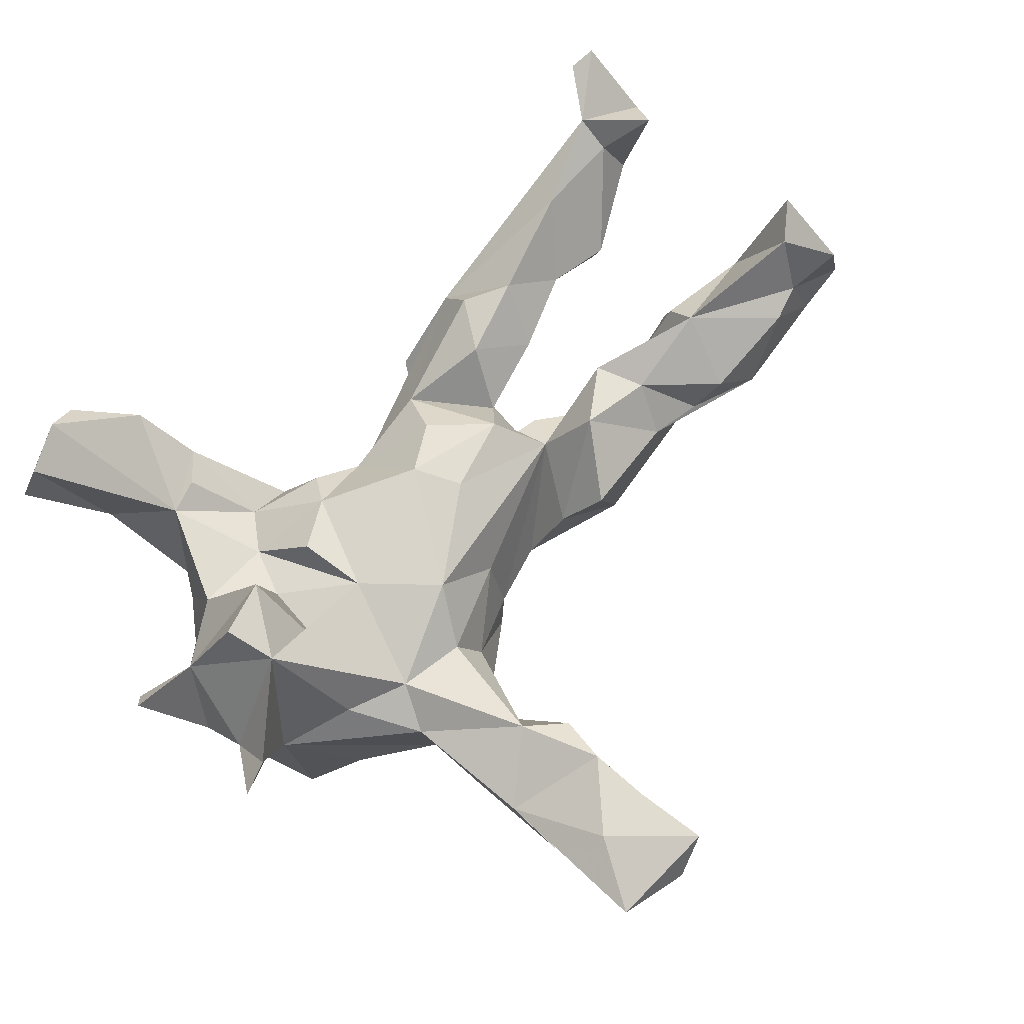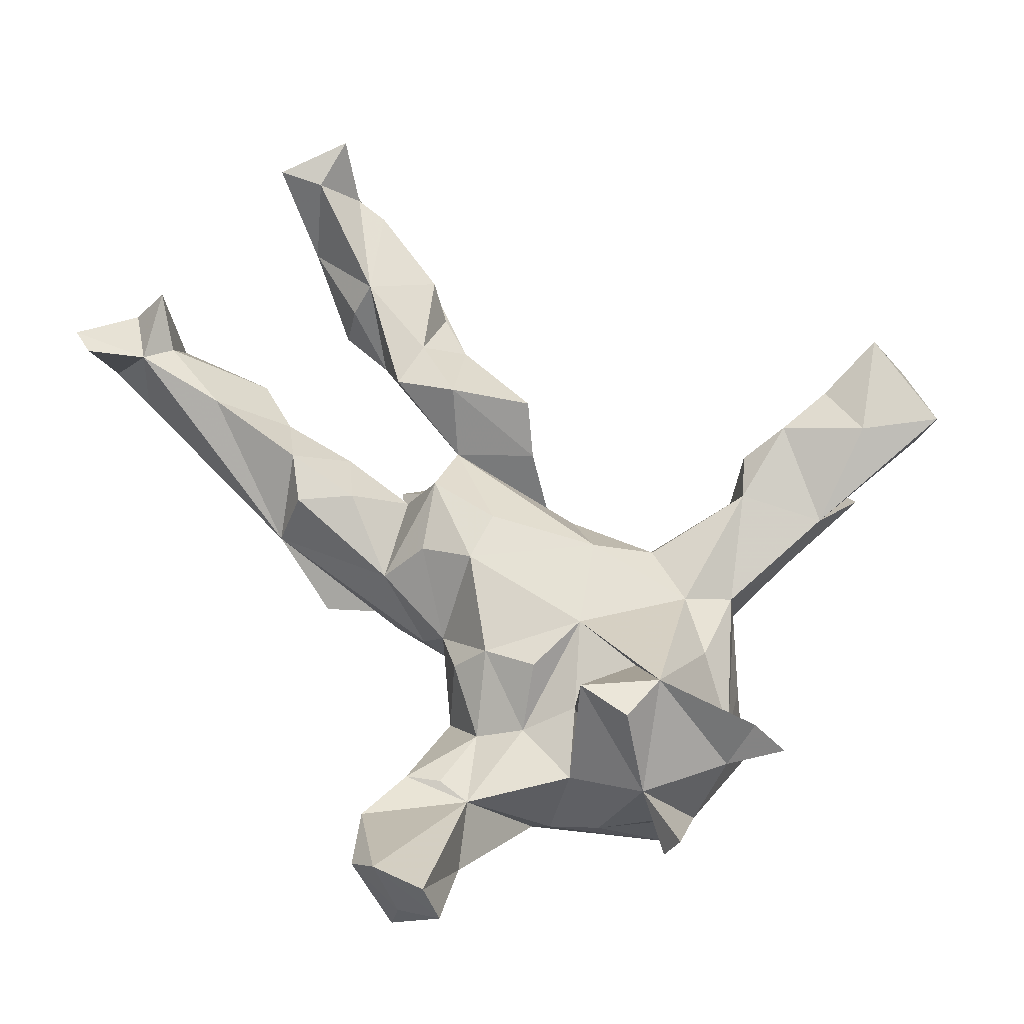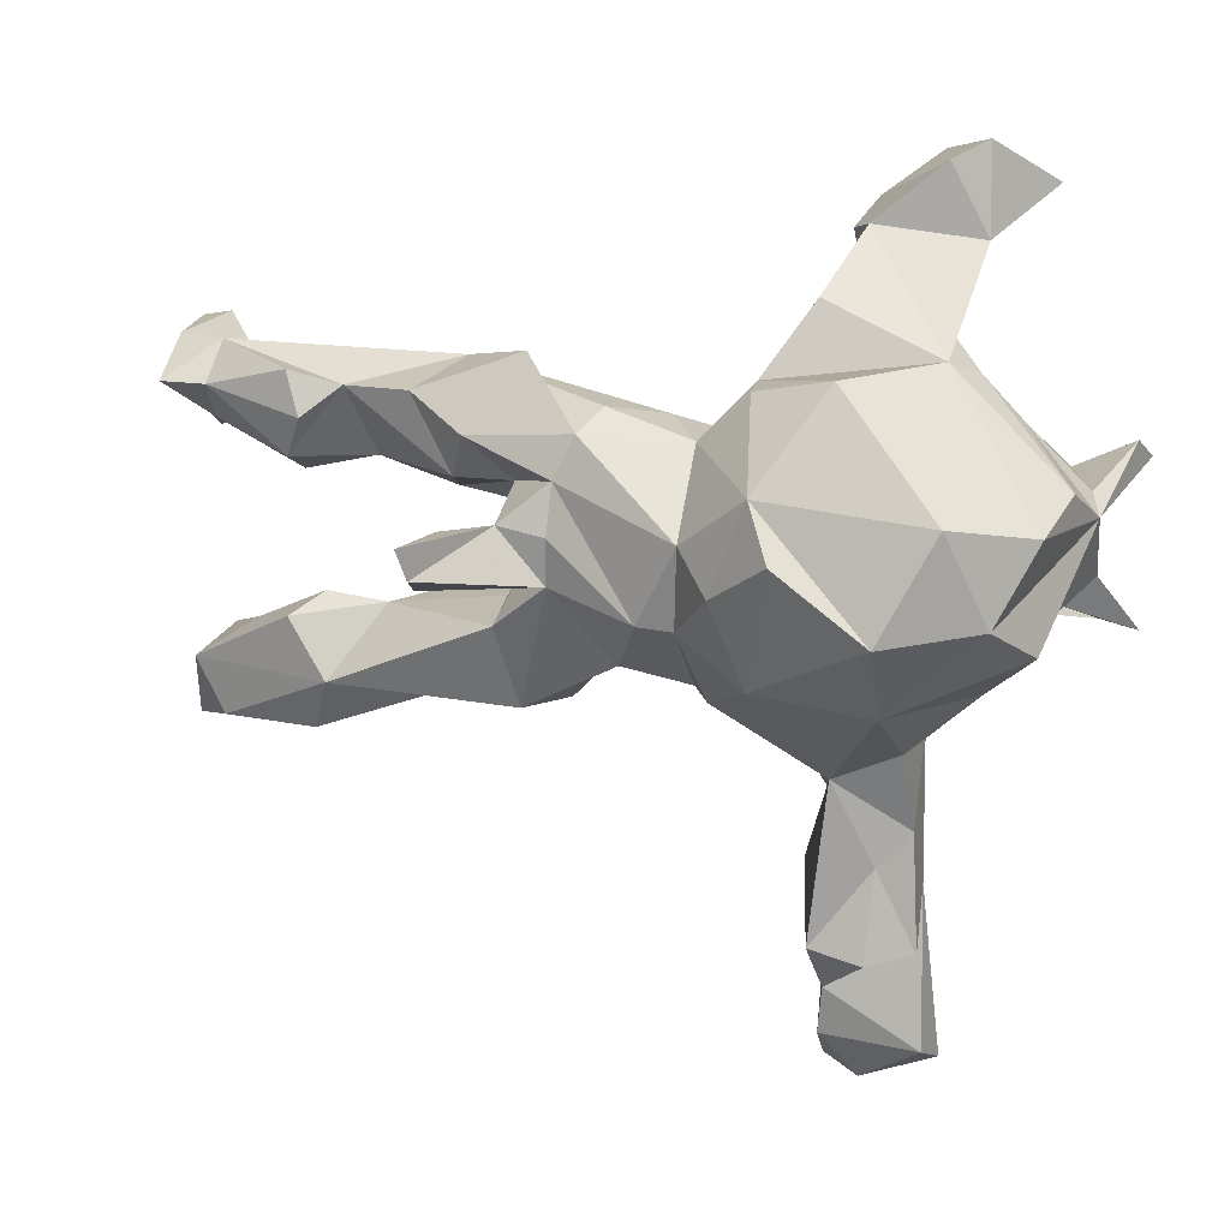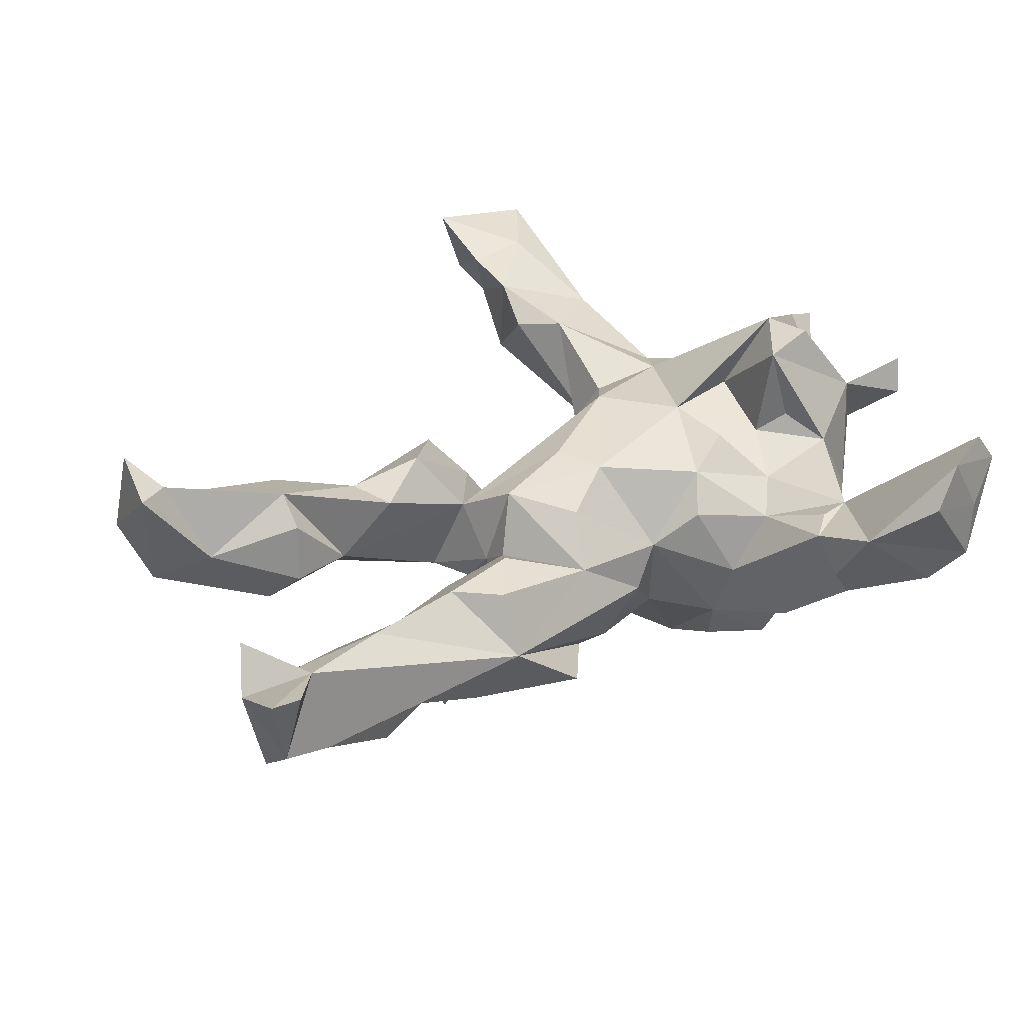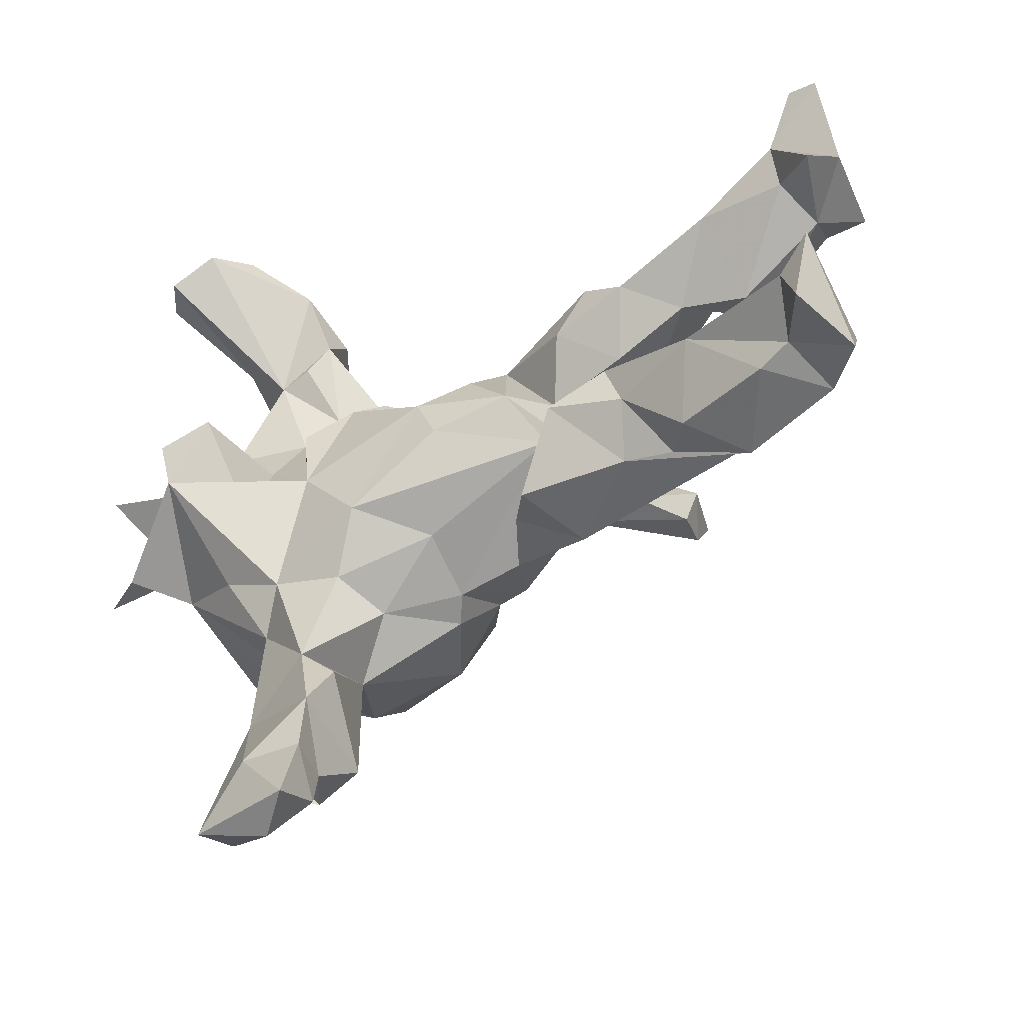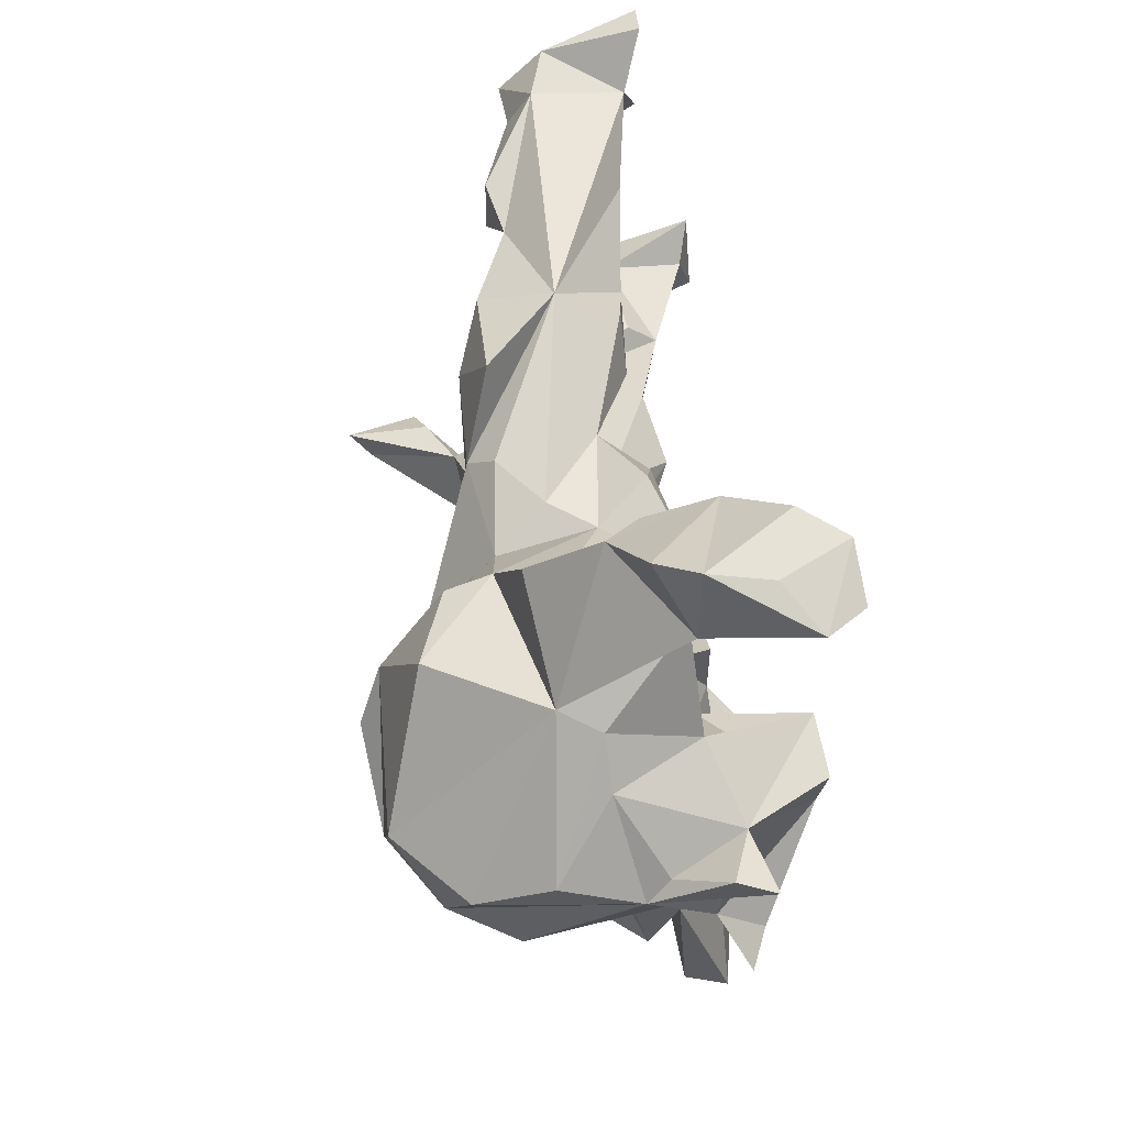
<metadata>
{"format":"obj","ext":"obj","renderer":"f3d","projection":"perspective","resolution":1024,"background":"white","views":[{"elev":79.0,"azim":-47.8,"up":"+Z"},{"elev":64.4,"azim":-128.6,"up":"+Z"},{"elev":1.3,"azim":-162.5,"up":"+Y"},{"elev":35.8,"azim":147.7,"up":"+Z"},{"elev":-43.5,"azim":33.5,"up":"+Y"},{"elev":54.1,"azim":-95.6,"up":"+Y"}]}
</metadata>
<code>
v -0.2039 -0.7695 0.1479
v -0.1391 -0.7461 0.2039
v -0.316 -0.7397 0.1762
v -0.1531 -0.7029 0.1084
v -0.3044 -0.7236 0.1058
v -0.1477 -0.6269 0.1591
v -0.1662 -0.6333 0.08311
v -0.246 -0.6266 0.1706
v -0.2498 -0.5871 -0.02553
v -0.1658 -0.5653 -0.01345
v -0.1495 -0.5274 0.147
v -0.136 -0.451 0.1006
v -0.311 -0.5759 0.04071
v -0.2127 -0.3249 -0.07287
v -0.2638 -0.4514 -0.01292
v -0.3106 -0.4793 0.08841
v -0.1956 -0.3949 0.112
v -0.315 -0.4004 0.00178
v -0.314 -0.2899 -0.06524
v 0.7816 -0.2517 0.2323
v 0.7181 -0.2282 0.1351
v 0.5765 -0.2725 0.001144
v 0.7398 -0.2581 0.03804
v -0.1662 -0.2115 0.06909
v 0.7857 -0.1704 0.03141
v 0.458 -0.2302 0.03152
v 0.7494 -0.1679 0.2081
v 0.6628 -0.2438 0.1234
v 0.2374 -0.2359 -0.0564
v -0.3197 -0.2654 0.05836
v 0.2037 -0.2253 0.07648
v 0.8149 -0.2646 -0.02046
v 0.5075 -0.2435 0.0887
v 0.374 -0.2124 0.03981
v -0.3182 -0.2334 -0.2472
v 0.1437 -0.1891 0.001066
v 0.4069 -0.1403 0.09871
v 0.5403 -0.2043 -0.04838
v -0.3755 -0.2277 -0.022
v 0.8078 -0.2576 0.09792
v -0.136 -0.2411 -0.02155
v -0.1452 -0.2003 -0.2634
v 0.55 -0.1281 0.1428
v -0.1061 -0.1237 0.1191
v 0.701 -0.1119 0.07703
v -0.05753 -0.2199 -0.1342
v -0.02829 -0.1987 -0.09377
v 0.8071 -0.1227 0.2249
v -0.5 -0.1016 0.05686
v -0.6041 -0.1247 0.1414
v 0.07637 -0.1725 -0.1091
v -0.4269 -0.2051 -0.08292
v -0.01493 -0.1542 0.0162
v -0.2775 -0.1913 0.09292
v 0.6006 -0.1084 -0.04727
v -0.5449 -0.1091 0.1655
v 0.2891 -0.1187 0.1286
v -0.3786 -0.1488 0.1014
v -0.2046 -0.01135 0.123
v 0.5473 -0.08611 0.09512
v -0.3323 -0.1407 -0.3549
v 0.4602 -0.08751 -0.001445
v -0.4057 -0.01154 0.2499
v 0.2588 -0.1194 -0.118
v 0.558 -0.07093 -0.001014
v 0.378 -0.05981 0.09917
v -0.497 -0.08889 0.1094
v 0.2218 -0.07433 0.02749
v -0.5123 -0.1541 -0.1706
v -0.03668 -0.1226 -0.2228
v 0.05142 -0.02249 0.1108
v 0.2209 -0.05514 -0.1213
v -0.3279 -0.03412 0.1251
v 0.1776 0.01079 0.08583
v 0.2652 -0.05681 -0.1807
v -0.4686 -0.1184 -0.2762
v -0.3315 0.09576 0.2499
v -0.552 -0.04834 0.09336
v 0.01889 -0.1155 -0.2218
v -0.1045 -0.07844 -0.3083
v 0.1606 -0.06375 -0.1735
v 0.3168 -0.06832 -0.2655
v 0.2177 -0.002195 -0.05055
v -0.5094 0.1039 0.1336
v 0.2998 -0.05518 -0.3337
v 0.2222 0.02104 -0.2077
v -0.3129 0.08732 0.08976
v 0.2919 0.01213 -0.246
v 0.3416 -0.02237 -0.2624
v 0.1526 0.002815 -0.1962
v 0.2146 0.04892 -0.01115
v 0.3059 -0.01172 -0.3644
v 0.01556 0.05697 0.1103
v -0.5545 0.06626 0.02668
v -0.5694 0.03036 -0.007667
v -0.4226 0.07298 0.2602
v -0.5534 0.06016 -0.1269
v -0.2773 0.1728 0.04823
v -0.5313 -1.9e-05 -0.24
v -0.2166 0.1008 0.1215
v 0.2338 0.08455 -0.09147
v -0.05351 -0.007579 -0.2695
v 0.1111 0.1439 -0.1935
v -0.4208 0.01132 -0.3463
v 0.4751 0.1261 -0.000359
v -0.6076 0.1386 0.1014
v 0.5813 0.107 -0.02362
v 0.3483 0.08084 -0.00466
v -0.03438 0.1608 -0.01745
v -0.2029 -0.03606 -0.3757
v -0.3604 0.1107 0.1223
v -0.1683 0.05158 -0.3421
v 0.5801 0.1217 -0.09083
v 0.09516 0.1028 0.06944
v -0.05094 0.1332 -0.1656
v 0.1226 0.1722 -0.002637
v -0.1366 0.143 0.09392
v 0.2767 0.1445 -0.1926
v 0.1447 0.08036 -0.1947
v 0.3934 0.172 0.06216
v -0.619 0.1181 0.1609
v -0.4032 0.1728 0.08564
v 0.4872 0.2218 -0.1059
v 0.7855 0.1792 0.1278
v 0.7114 0.2765 0.1006
v 0.8128 0.2274 0.06047
v 0.2631 0.1354 0.05698
v -0.1468 0.1942 -0.2435
v 0.3038 0.08901 -0.1506
v 0.7314 0.185 -0.01
v 0.5464 0.1742 -0.129
v 0.3191 0.2154 0.05269
v -0.4731 0.1608 -0.04454
v 0.7137 0.2284 -0.08157
v -0.3831 0.2365 -0.1113
v 0.006414 0.1751 -0.08848
v 0.1938 0.2611 -0.1553
v -0.1074 0.1905 0.03918
v 0.3667 0.2094 -0.157
v 0.7076 0.2182 0.06971
v 0.08131 0.1831 -0.1547
v -0.228 0.2356 0.01724
v 0.5642 0.219 0.07838
v -0.1382 0.2131 -0.1745
v -0.3246 0.331 0.06897
v 0.7839 0.2337 -0.08937
v -0.4172 0.2241 -0.05036
v 0.5669 0.2446 -0.1276
v 0.3185 0.2657 -0.04584
v 0.7021 0.297 -0.04517
v -0.2699 0.2035 -0.2856
v 0.7815 0.3093 -0.02158
v 0.8163 0.3484 0.1282
v 0.7693 0.3536 0.1292
v -0.1564 0.2406 -0.07198
v -0.2141 0.3246 -0.1403
v -0.2674 0.345 0.07264
v -0.2239 0.3836 0.06717
v -0.2585 0.4321 -0.03615
v -0.2429 0.489 0.1128
v -0.4077 0.4149 0.06562
v -0.4458 0.5094 0.2665
v -0.2265 0.4335 0.01311
v -0.4857 0.5098 0.2112
v -0.3655 0.5472 0.2582
v -0.3622 0.5212 0.008346
v -0.409 0.5555 0.06679
v -0.4207 0.546 0.1578
v -0.3222 0.5625 0.191
f 17 30 16
f 18 16 30
f 43 37 33
f 26 33 37
f 28 43 33
f 66 37 43
f 27 45 43
f 60 43 45
f 62 68 66
f 57 66 68
f 16 11 17
f 12 17 11
f 8 11 16
f 14 17 12
f 48 20 40
f 21 40 20
f 25 48 40
f 27 20 48
f 27 21 20
f 23 40 21
f 54 17 24
f 41 24 17
f 54 30 17
f 58 30 54
f 44 54 24
f 43 21 27
f 28 21 43
f 23 21 28
f 22 28 33
f 23 25 40
f 45 48 25
f 27 48 45
f 65 60 45
f 62 43 60
f 37 57 34
f 31 34 57
f 66 57 37
f 57 36 31
f 29 31 36
f 68 36 57
f 29 34 31
f 68 44 53
f 24 53 44
f 59 54 44
f 63 58 54
f 49 30 58
f 59 63 54
f 49 58 63
f 39 30 49
f 62 66 43
f 65 62 60
f 81 64 29
f 38 29 64
f 51 81 29
f 72 64 81
f 36 51 29
f 79 81 51
f 75 72 81
f 83 64 72
f 69 35 52
f 19 52 35
f 49 69 52
f 76 35 69
f 68 51 36
f 34 29 38
f 62 38 64
f 22 34 38
f 23 22 38
f 14 19 35
f 42 14 35
f 135 151 104
f 112 104 151
f 99 135 104
f 151 128 112
f 144 112 128
f 144 128 151
f 61 104 112
f 115 112 144
f 102 112 115
f 109 115 144
f 80 112 102
f 103 102 115
f 103 119 102
f 79 102 119
f 119 86 90
f 81 90 86
f 92 86 88
f 75 88 86
f 89 88 75
f 82 89 75
f 92 88 89
f 99 104 76
f 61 76 104
f 95 99 76
f 80 102 70
f 79 70 102
f 42 80 70
f 119 90 79
f 81 79 90
f 47 70 79
f 85 81 86
f 82 81 85
f 92 85 86
f 82 75 81
f 42 46 14
f 41 14 46
f 110 112 80
f 89 82 85
f 61 35 76
f 42 35 61
f 95 76 69
f 46 42 70
f 110 80 42
f 47 46 70
f 110 61 112
f 42 61 110
f 85 92 89
f 83 74 68
f 71 68 74
f 91 74 83
f 64 83 68
f 125 149 143
f 120 143 149
f 155 138 109
f 117 109 138
f 144 155 109
f 142 138 155
f 150 149 125
f 152 150 125
f 123 149 150
f 159 135 161
f 145 161 135
f 140 130 124
f 126 124 130
f 125 140 124
f 107 130 140
f 120 132 127
f 116 127 132
f 117 98 100
f 59 100 98
f 133 94 84
f 106 84 94
f 122 133 84
f 95 94 133
f 77 122 84
f 147 133 122
f 97 95 133
f 125 126 153
f 152 153 126
f 143 140 125
f 107 140 143
f 132 120 149
f 105 143 120
f 116 132 149
f 117 138 142
f 98 117 142
f 158 142 155
f 145 98 142
f 87 98 122
f 145 122 98
f 111 87 122
f 147 122 145
f 157 145 142
f 97 133 147
f 135 147 145
f 152 154 153
f 125 153 154
f 125 154 152
f 159 158 155
f 157 142 158
f 158 145 157
f 162 161 145
f 156 159 155
f 163 158 159
f 160 158 163
f 160 163 159
f 156 135 159
f 166 159 161
f 166 160 159
f 167 160 166
f 167 166 161
f 39 49 52
f 95 69 49
f 55 62 65
f 55 65 45
f 19 39 52
f 19 30 39
f 41 53 24
f 47 53 41
f 47 68 53
f 55 45 25
f 26 37 34
f 22 33 26
f 34 22 26
f 23 28 22
f 64 68 62
f 148 123 150
f 146 152 126
f 146 150 152
f 135 97 147
f 136 109 116
f 114 116 109
f 149 136 116
f 115 109 136
f 99 95 97
f 105 120 108
f 127 108 120
f 129 105 108
f 105 107 143
f 113 107 105
f 113 130 107
f 146 126 130
f 125 124 126
f 116 74 91
f 127 116 91
f 114 74 116
f 101 91 83
f 108 127 91
f 101 108 91
f 129 108 101
f 78 95 49
f 141 115 136
f 141 136 149
f 13 16 18
f 19 18 30
f 14 18 19
f 14 41 17
f 16 5 3
f 1 3 5
f 8 16 3
f 103 149 137
f 139 137 149
f 144 156 155
f 144 135 156
f 3 1 2
f 4 2 1
f 8 3 2
f 4 1 5
f 8 2 6
f 4 6 2
f 11 8 6
f 7 11 6
f 10 12 11
f 10 14 12
f 9 16 13
f 15 13 18
f 7 10 11
f 9 10 7
f 15 9 13
f 7 16 9
f 7 5 16
f 4 7 6
f 4 5 7
f 151 135 144
f 118 137 139
f 123 139 149
f 131 123 148
f 134 148 150
f 131 148 134
f 146 134 150
f 15 14 10
f 99 97 135
f 103 115 141
f 149 103 141
f 113 123 131
f 113 131 134
f 130 113 134
f 130 134 146
f 123 105 129
f 139 123 129
f 113 105 123
f 86 101 83
f 72 86 83
f 119 101 86
f 118 129 101
f 86 72 75
f 55 38 62
f 15 10 9
f 164 161 162
f 167 161 164
f 73 77 63
f 96 63 77
f 84 63 96
f 84 96 77
f 160 165 145
f 162 145 165
f 158 160 145
f 169 165 160
f 168 165 169
f 167 168 169
f 164 165 168
f 162 165 164
f 167 164 168
f 118 103 137
f 129 118 139
f 119 103 118
f 101 119 118
f 41 46 47
f 51 47 79
f 68 47 51
f 25 38 55
f 23 38 25
f 15 18 14
f 93 109 117
f 93 114 109
f 93 44 71
f 68 71 44
f 74 93 71
f 59 44 93
f 117 59 93
f 100 59 117
f 59 98 87
f 59 73 63
f 49 56 67
f 50 67 56
f 78 49 67
f 63 56 49
f 78 56 63
f 78 50 56
f 78 67 50
f 73 59 87
f 77 73 87
f 111 77 87
f 78 63 84
f 95 78 84
f 121 95 84
f 106 95 121
f 106 94 95
f 74 114 93
f 169 160 167
f 84 106 121
f 77 111 122

</code>
